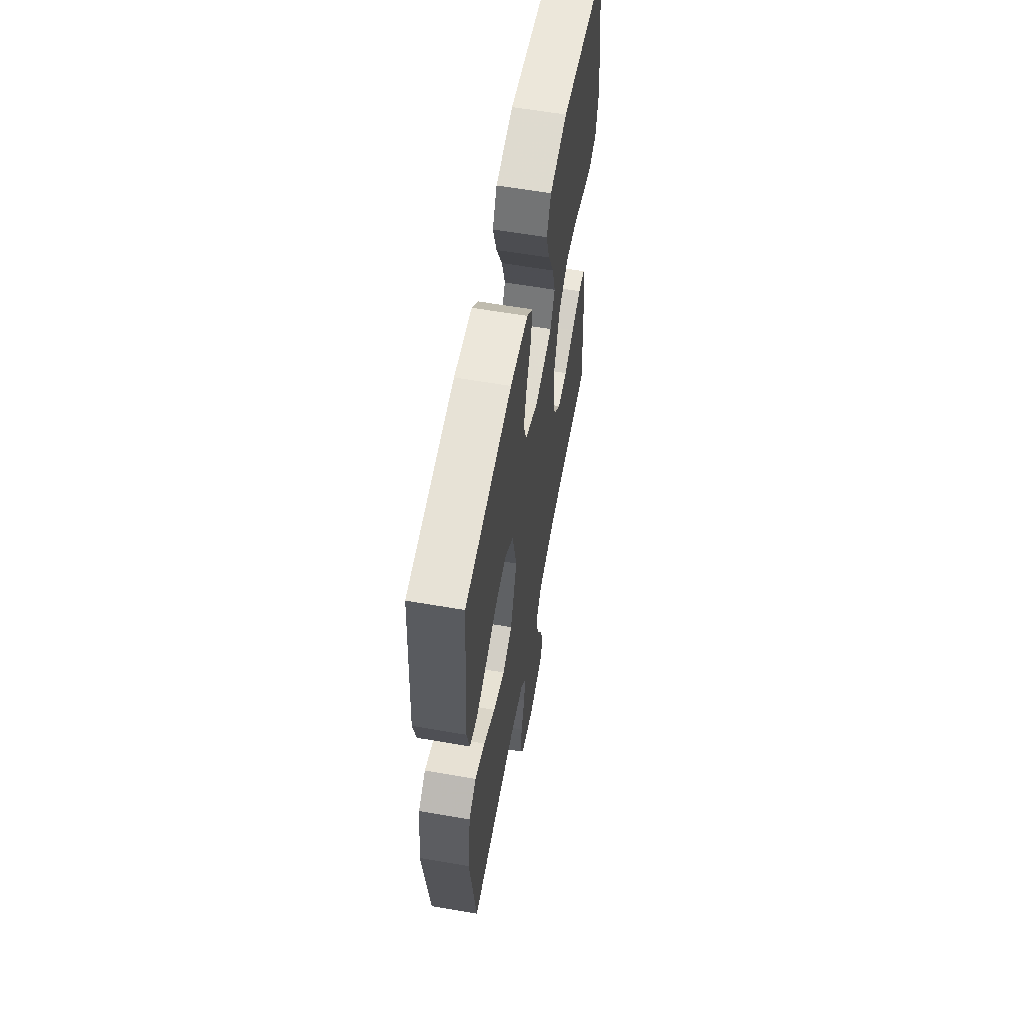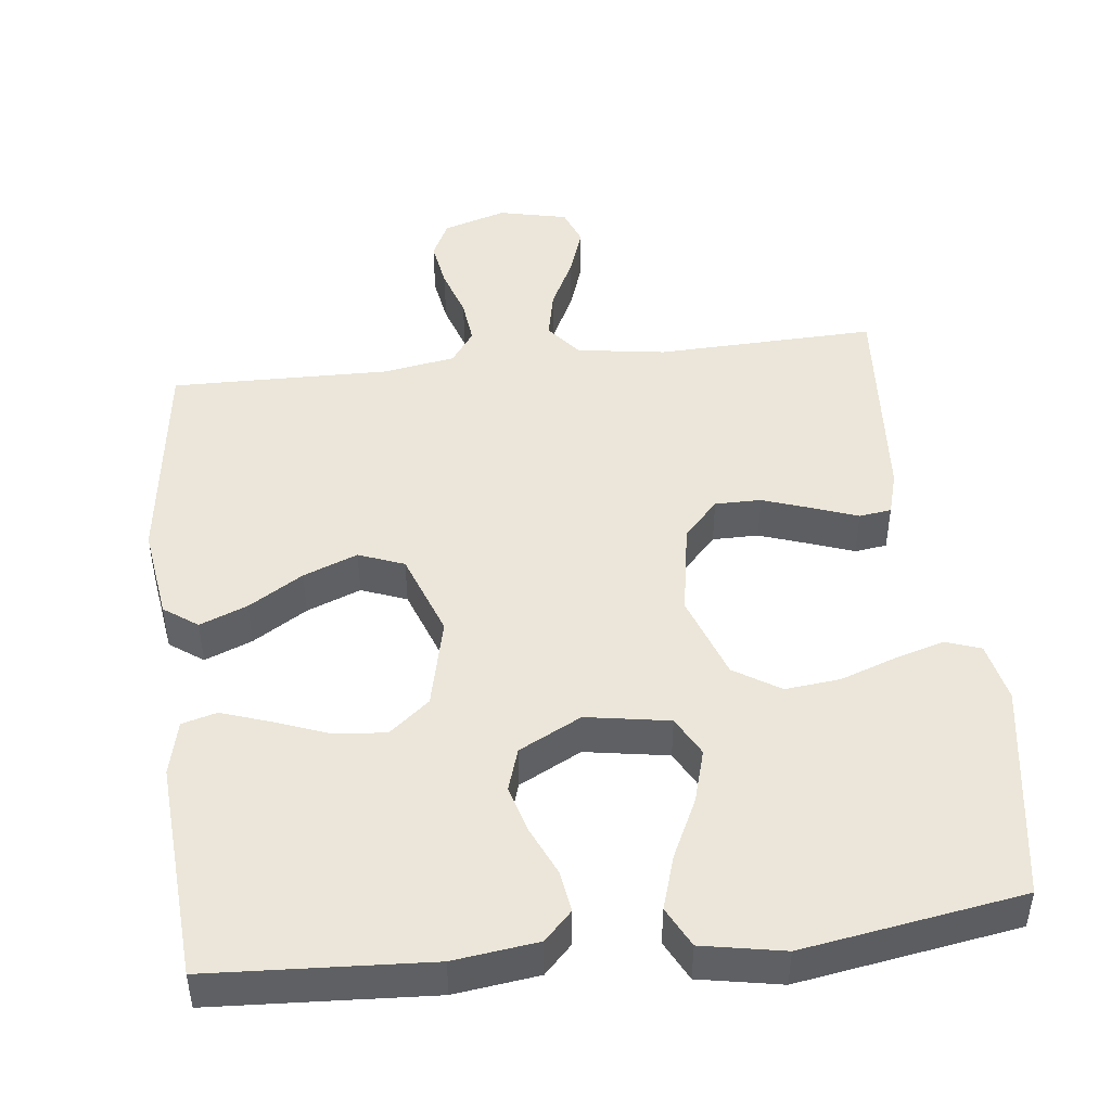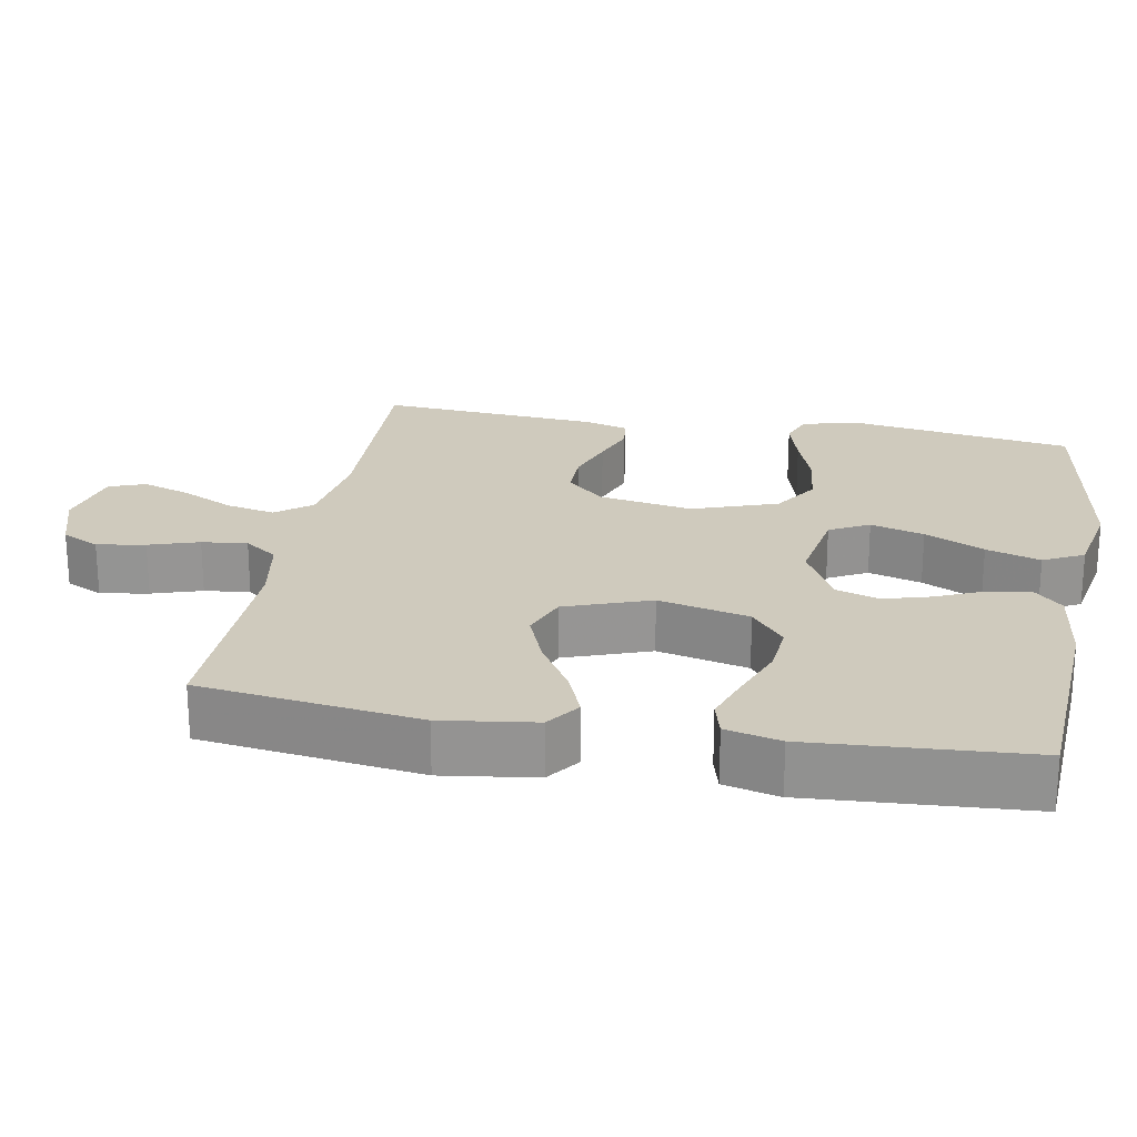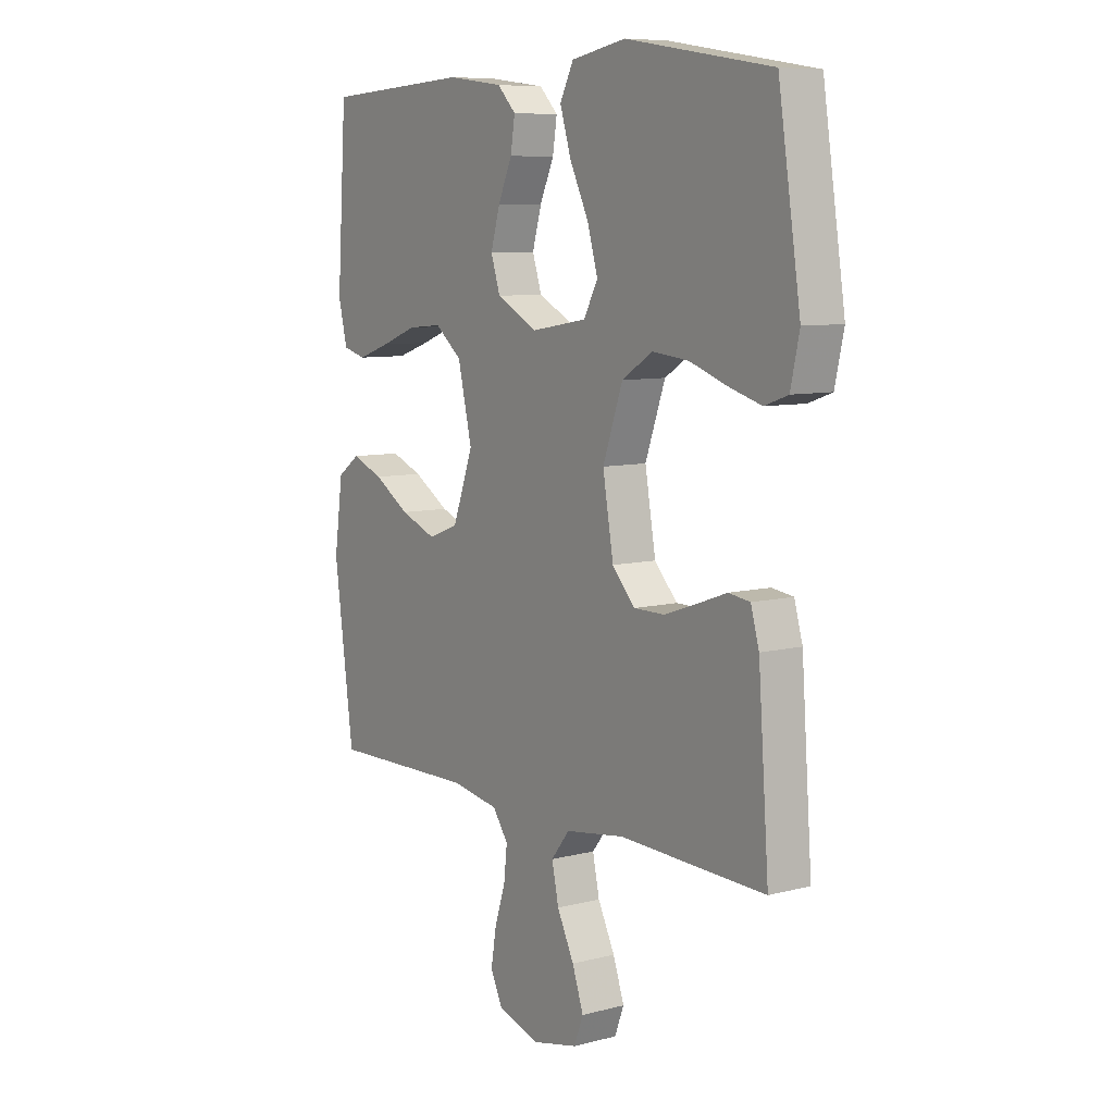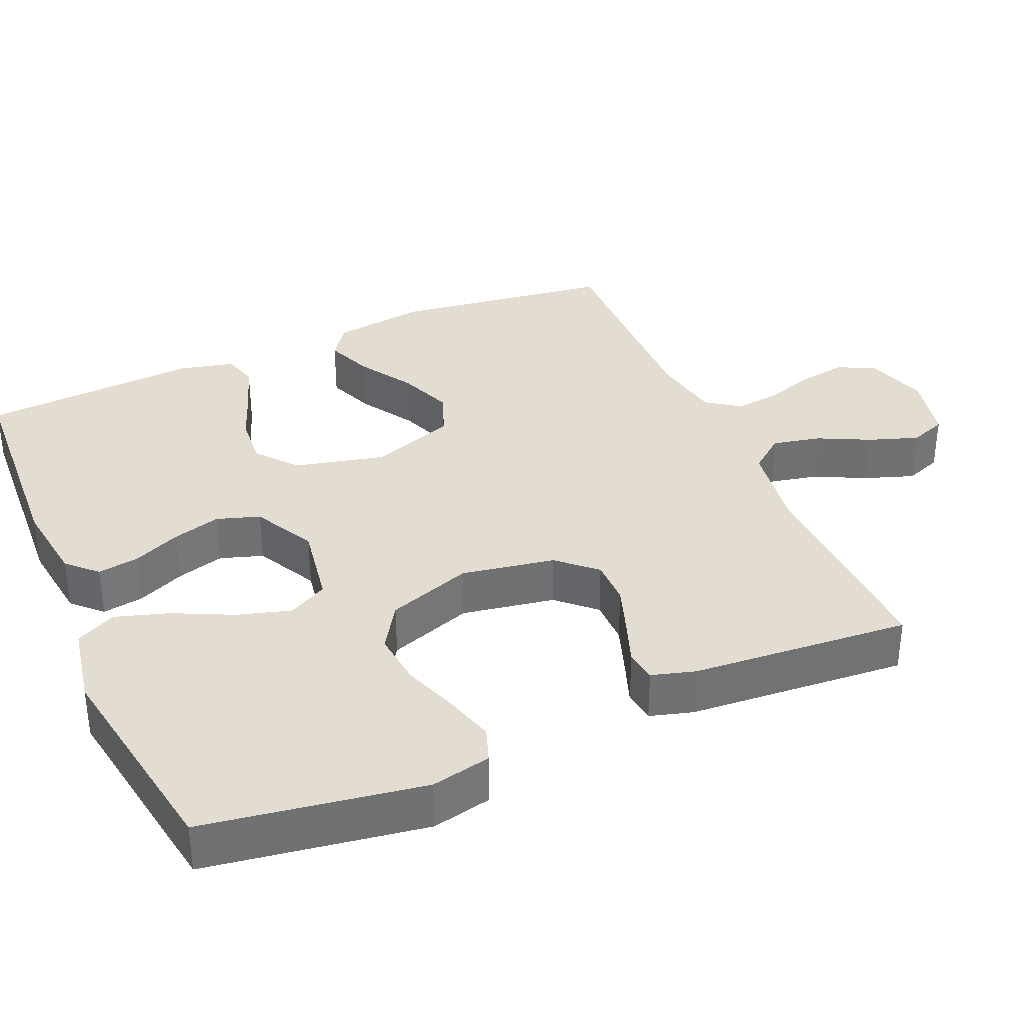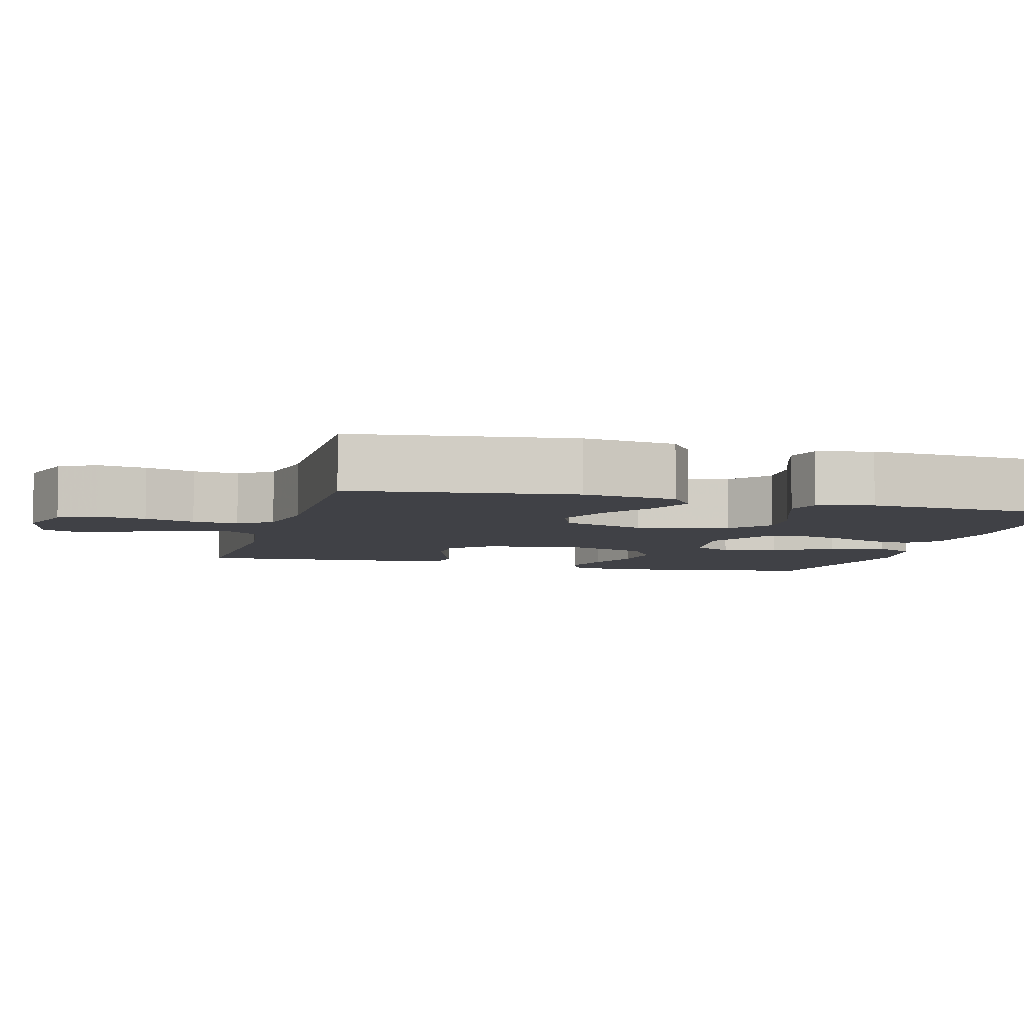
<metadata>
{"format":"obj","ext":"obj","renderer":"f3d","projection":"perspective","resolution":1024,"background":"white","views":[{"elev":59.9,"azim":-79.9,"up":"+Z"},{"elev":46.9,"azim":-6.6,"up":"+Y"},{"elev":22.9,"azim":-79.6,"up":"+Y"},{"elev":8.2,"azim":54.6,"up":"+Z"},{"elev":35.2,"azim":66.6,"up":"+Y"},{"elev":-6.0,"azim":-105.4,"up":"+Y"}]}
</metadata>
<code>
v 0.5 0.07 0.5
v 0.546 0.07 0.2
v 0.528 0.07 0.118
v 0.48 0.07 0.101
v 0.412 0.07 0.121
v 0.336 0.07 0.148
v 0.261 0.07 0.156
v 0.198 0.07 0.116
v 0.157 0.07 0
v 0.179 0.07 -0.128
v 0.226 0.07 -0.179
v 0.289 0.07 -0.179
v 0.356 0.07 -0.156
v 0.417 0.07 -0.134
v 0.461 0.07 -0.14
v 0.478 0.07 -0.2
v 0.5 0.07 -0.5
v 0.2 0.07 -0.49
v 0.079 0.07 -0.508
v 0.041 0.07 -0.556
v 0.055 0.07 -0.622
v 0.09 0.07 -0.693
v 0.113 0.07 -0.76
v 0.094 0.07 -0.81
v 0 0.07 -0.831
v -0.086 0.07 -0.804
v -0.111 0.07 -0.753
v -0.1 0.07 -0.687
v -0.078 0.07 -0.619
v -0.071 0.07 -0.557
v -0.103 0.07 -0.512
v -0.2 0.07 -0.495
v -0.5 0.07 -0.5
v -0.54 0.07 -0.2
v -0.522 0.07 -0.072
v -0.476 0.07 -0.039
v -0.411 0.07 -0.065
v -0.337 0.07 -0.111
v -0.263 0.07 -0.14
v -0.201 0.07 -0.116
v -0.159 0.07 0
v -0.188 0.07 0.124
v -0.243 0.07 0.169
v -0.313 0.07 0.163
v -0.387 0.07 0.135
v -0.454 0.07 0.112
v -0.502 0.07 0.125
v -0.52 0.07 0.2
v -0.5 0.07 0.5
v -0.2 0.07 0.517
v -0.085 0.07 0.502
v -0.047 0.07 0.463
v -0.056 0.07 0.406
v -0.085 0.07 0.341
v -0.104 0.07 0.275
v -0.085 0.07 0.216
v 0 0.07 0.172
v 0.114 0.07 0.191
v 0.143 0.07 0.245
v 0.122 0.07 0.318
v 0.083 0.07 0.399
v 0.06 0.07 0.473
v 0.088 0.07 0.528
v 0.2 0.07 0.549
v 0.5 0 0.5
v 0.546 0 0.2
v 0.528 0 0.118
v 0.48 0 0.101
v 0.412 0 0.121
v 0.336 0 0.148
v 0.261 0 0.156
v 0.198 0 0.116
v 0.157 0 0
v 0.179 0 -0.128
v 0.226 0 -0.179
v 0.289 0 -0.179
v 0.356 0 -0.156
v 0.417 0 -0.134
v 0.461 0 -0.14
v 0.478 0 -0.2
v 0.5 0 -0.5
v 0.2 0 -0.49
v 0.079 0 -0.508
v 0.041 0 -0.556
v 0.055 0 -0.622
v 0.09 0 -0.693
v 0.113 0 -0.76
v 0.094 0 -0.81
v 0 0 -0.831
v -0.086 0 -0.804
v -0.111 0 -0.753
v -0.1 0 -0.687
v -0.078 0 -0.619
v -0.071 0 -0.557
v -0.103 0 -0.512
v -0.2 0 -0.495
v -0.5 0 -0.5
v -0.54 0 -0.2
v -0.522 0 -0.072
v -0.476 0 -0.039
v -0.411 0 -0.065
v -0.337 0 -0.111
v -0.263 0 -0.14
v -0.201 0 -0.116
v -0.159 0 0
v -0.188 0 0.124
v -0.243 0 0.169
v -0.313 0 0.163
v -0.387 0 0.135
v -0.454 0 0.112
v -0.502 0 0.125
v -0.52 0 0.2
v -0.5 0 0.5
v -0.2 0 0.517
v -0.085 0 0.502
v -0.047 0 0.463
v -0.056 0 0.406
v -0.085 0 0.341
v -0.104 0 0.275
v -0.085 0 0.216
v 0 0 0.172
v 0.114 0 0.191
v 0.143 0 0.245
v 0.122 0 0.318
v 0.083 0 0.399
v 0.06 0 0.473
v 0.088 0 0.528
v 0.2 0 0.549
f 4 5 6
f 3 4 6
f 2 3 6
f 1 2 6
f 64 1 6
f 63 64 6
f 62 63 6
f 61 62 6
f 60 61 6
f 59 60 6 7
f 58 59 7 8
f 57 58 8 9
f 56 57 9 10
f 52 53 54
f 51 52 54
f 50 51 54
f 49 50 54
f 48 49 54
f 47 48 54
f 46 47 54
f 45 46 54
f 44 45 54
f 43 44 54 55
f 42 43 55 56
f 36 37 38
f 35 36 38
f 34 35 38
f 33 34 38
f 32 33 38
f 31 32 38 39
f 30 31 39 40
f 27 28 29
f 26 27 29
f 25 26 29
f 24 25 29
f 23 24 29
f 22 23 29
f 21 22 29
f 20 21 29 30
f 30 40 41
f 20 30 41
f 19 20 41
f 16 17 18
f 15 16 18
f 14 15 18
f 13 14 18
f 12 13 18 19
f 42 56 10
f 41 42 10
f 19 41 10
f 19 10 11
f 11 12 19
f 70 69 68
f 70 68 67
f 70 67 66
f 70 66 65
f 70 65 128
f 70 128 127
f 70 127 126
f 70 126 125
f 70 125 124
f 71 70 124 123
f 72 71 123 122
f 73 72 122 121
f 74 73 121 120
f 118 117 116
f 118 116 115
f 118 115 114
f 118 114 113
f 118 113 112
f 118 112 111
f 118 111 110
f 118 110 109
f 118 109 108
f 119 118 108 107
f 120 119 107 106
f 102 101 100
f 102 100 99
f 102 99 98
f 102 98 97
f 102 97 96
f 103 102 96 95
f 104 103 95 94
f 93 92 91
f 93 91 90
f 93 90 89
f 93 89 88
f 93 88 87
f 93 87 86
f 93 86 85
f 94 93 85 84
f 105 104 94
f 105 94 84
f 105 84 83
f 82 81 80
f 82 80 79
f 82 79 78
f 82 78 77
f 83 82 77 76
f 74 120 106
f 74 106 105
f 74 105 83
f 75 74 83
f 83 76 75
f 1 65 66 2
f 2 66 67 3
f 3 67 68 4
f 4 68 69 5
f 5 69 70 6
f 6 70 71 7
f 7 71 72 8
f 8 72 73 9
f 9 73 74 10
f 10 74 75 11
f 11 75 76 12
f 12 76 77 13
f 13 77 78 14
f 14 78 79 15
f 15 79 80 16
f 16 80 81 17
f 17 81 82 18
f 18 82 83 19
f 19 83 84 20
f 20 84 85 21
f 21 85 86 22
f 22 86 87 23
f 23 87 88 24
f 24 88 89 25
f 25 89 90 26
f 26 90 91 27
f 27 91 92 28
f 28 92 93 29
f 29 93 94 30
f 30 94 95 31
f 31 95 96 32
f 32 96 97 33
f 33 97 98 34
f 34 98 99 35
f 35 99 100 36
f 36 100 101 37
f 37 101 102 38
f 38 102 103 39
f 39 103 104 40
f 40 104 105 41
f 41 105 106 42
f 42 106 107 43
f 43 107 108 44
f 44 108 109 45
f 45 109 110 46
f 46 110 111 47
f 47 111 112 48
f 48 112 113 49
f 49 113 114 50
f 50 114 115 51
f 51 115 116 52
f 52 116 117 53
f 53 117 118 54
f 54 118 119 55
f 55 119 120 56
f 56 120 121 57
f 57 121 122 58
f 58 122 123 59
f 59 123 124 60
f 60 124 125 61
f 61 125 126 62
f 62 126 127 63
f 63 127 128 64
f 64 128 65 1

</code>
